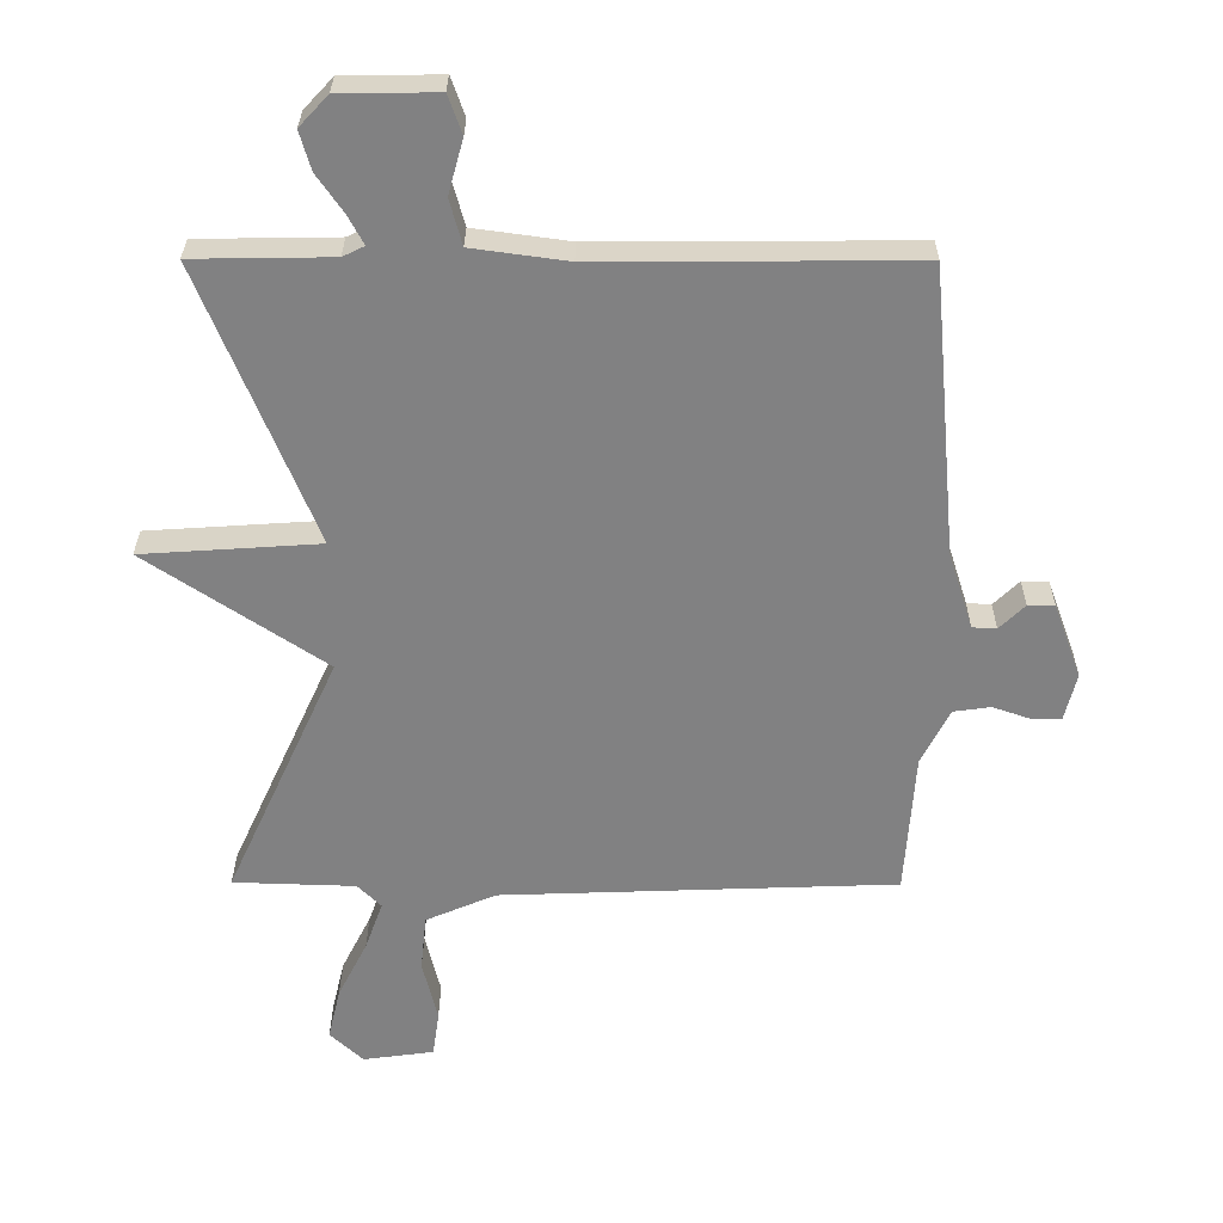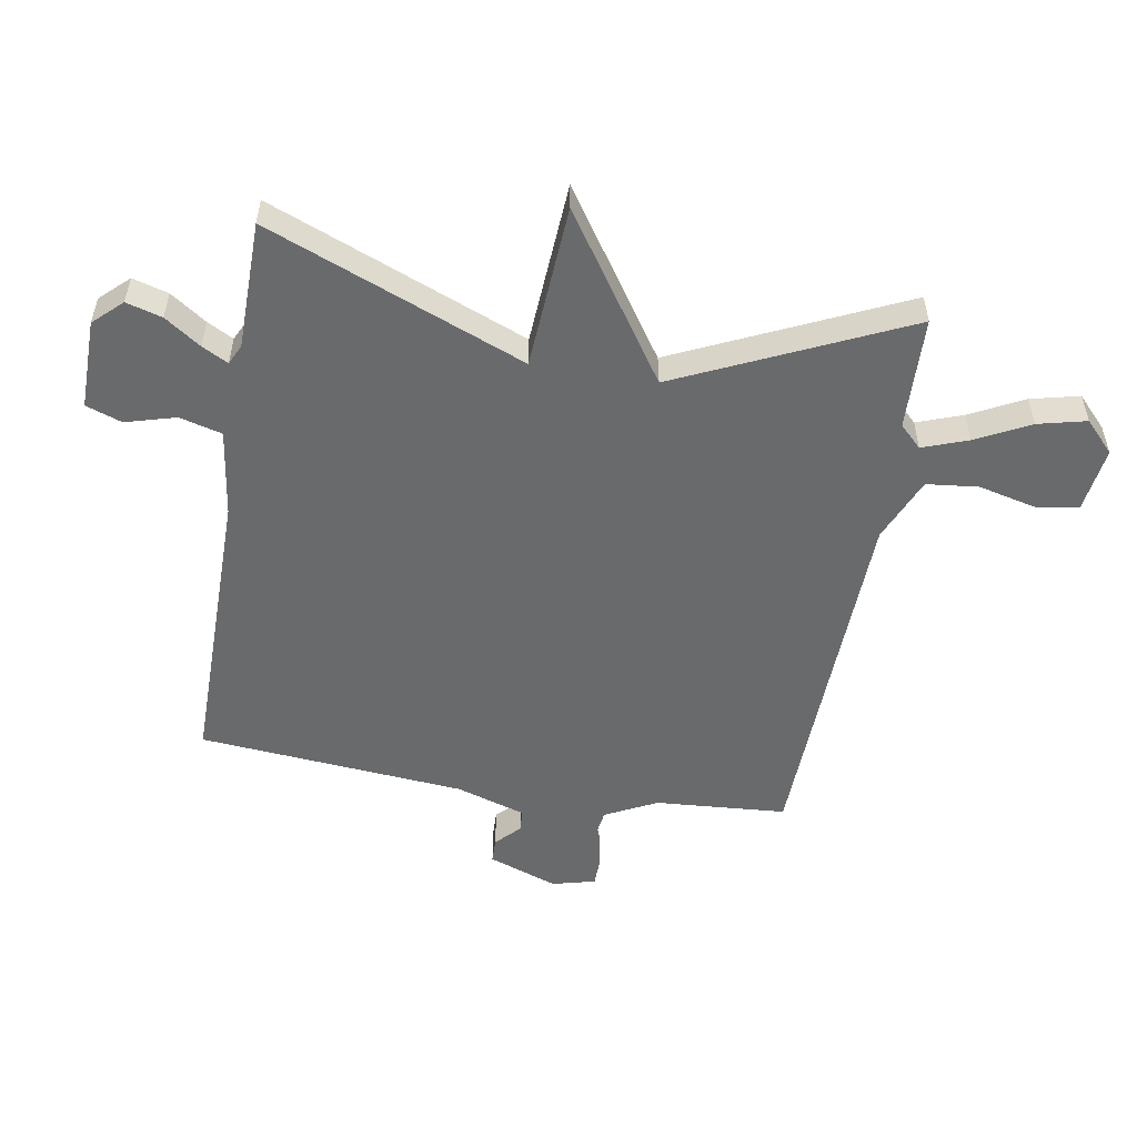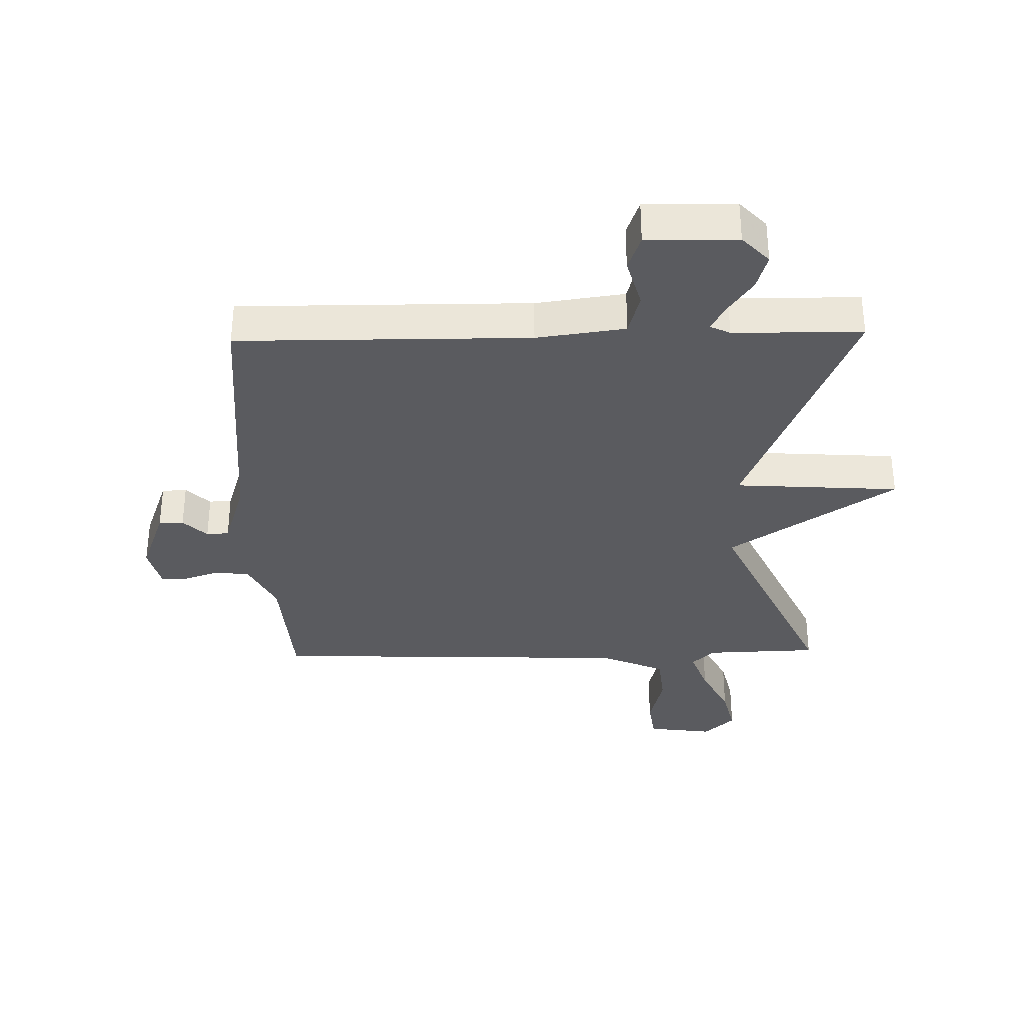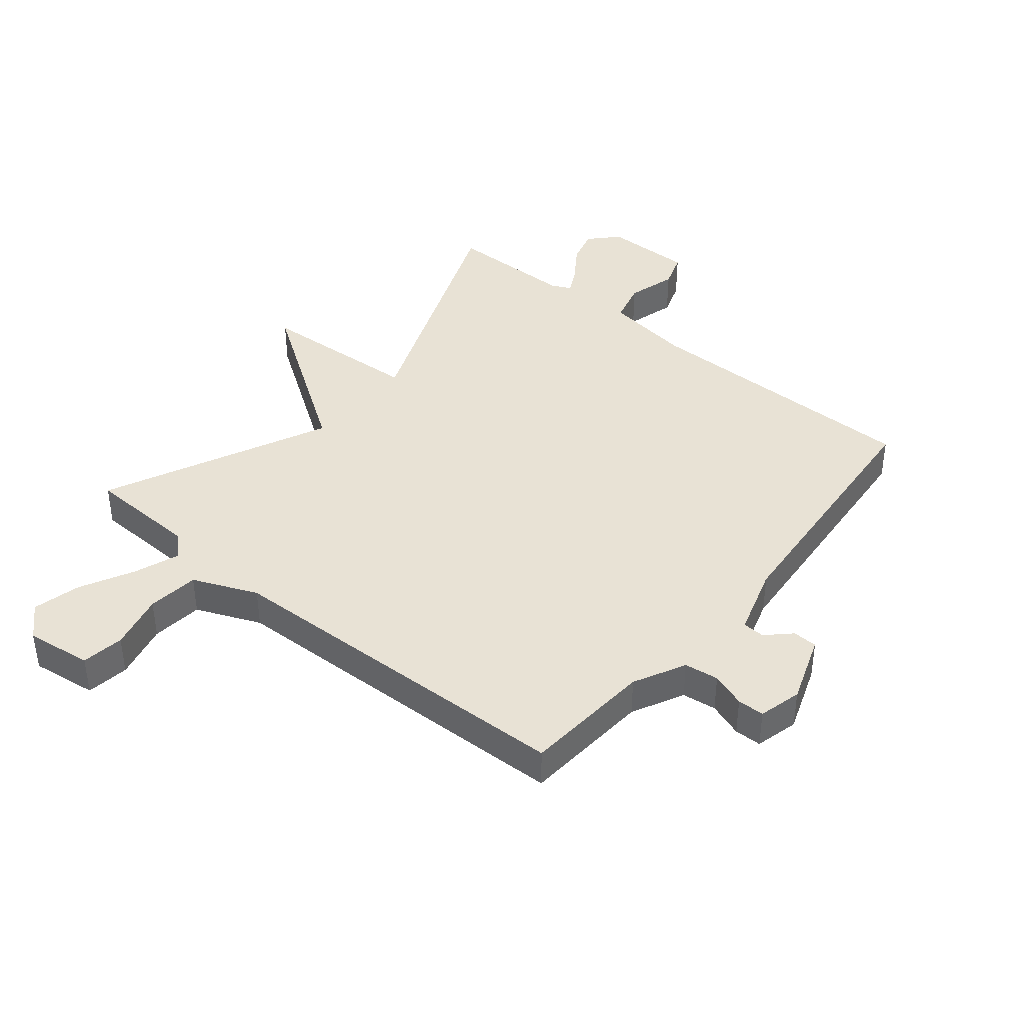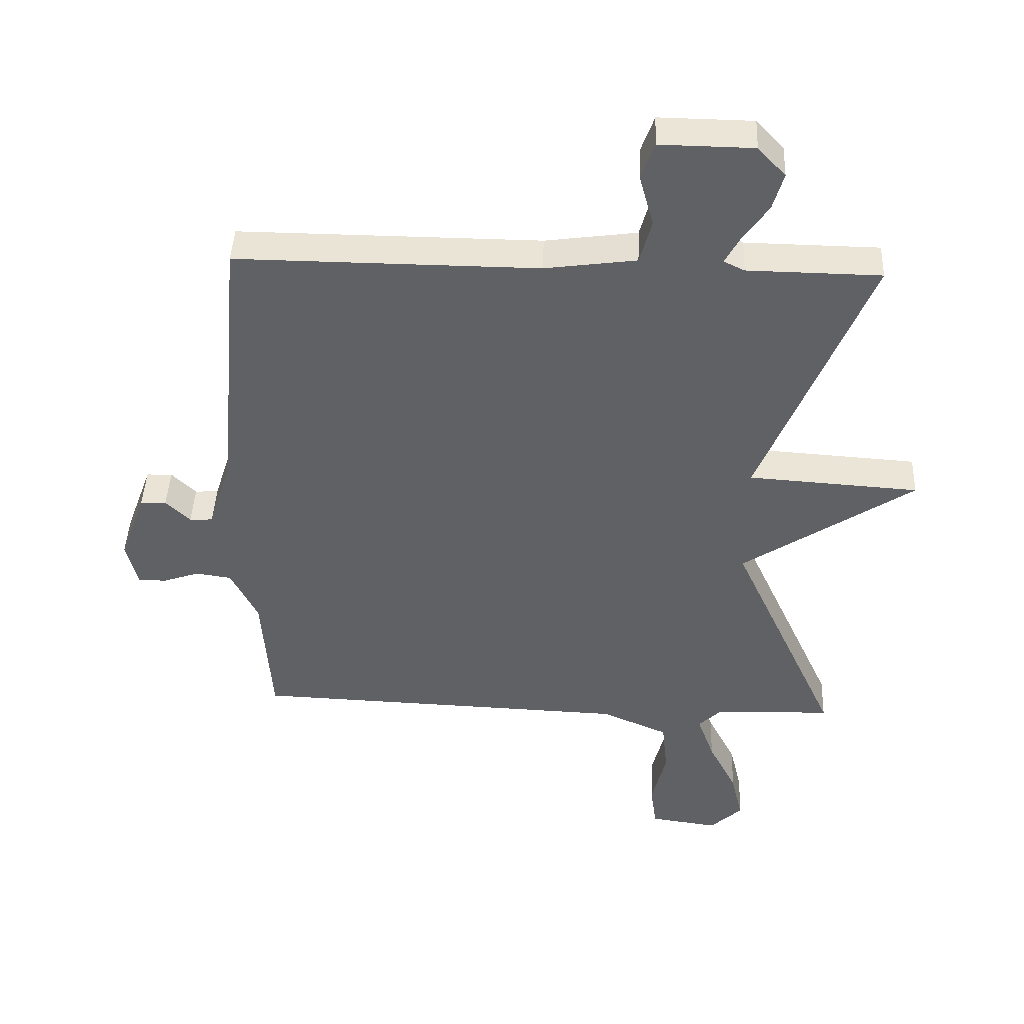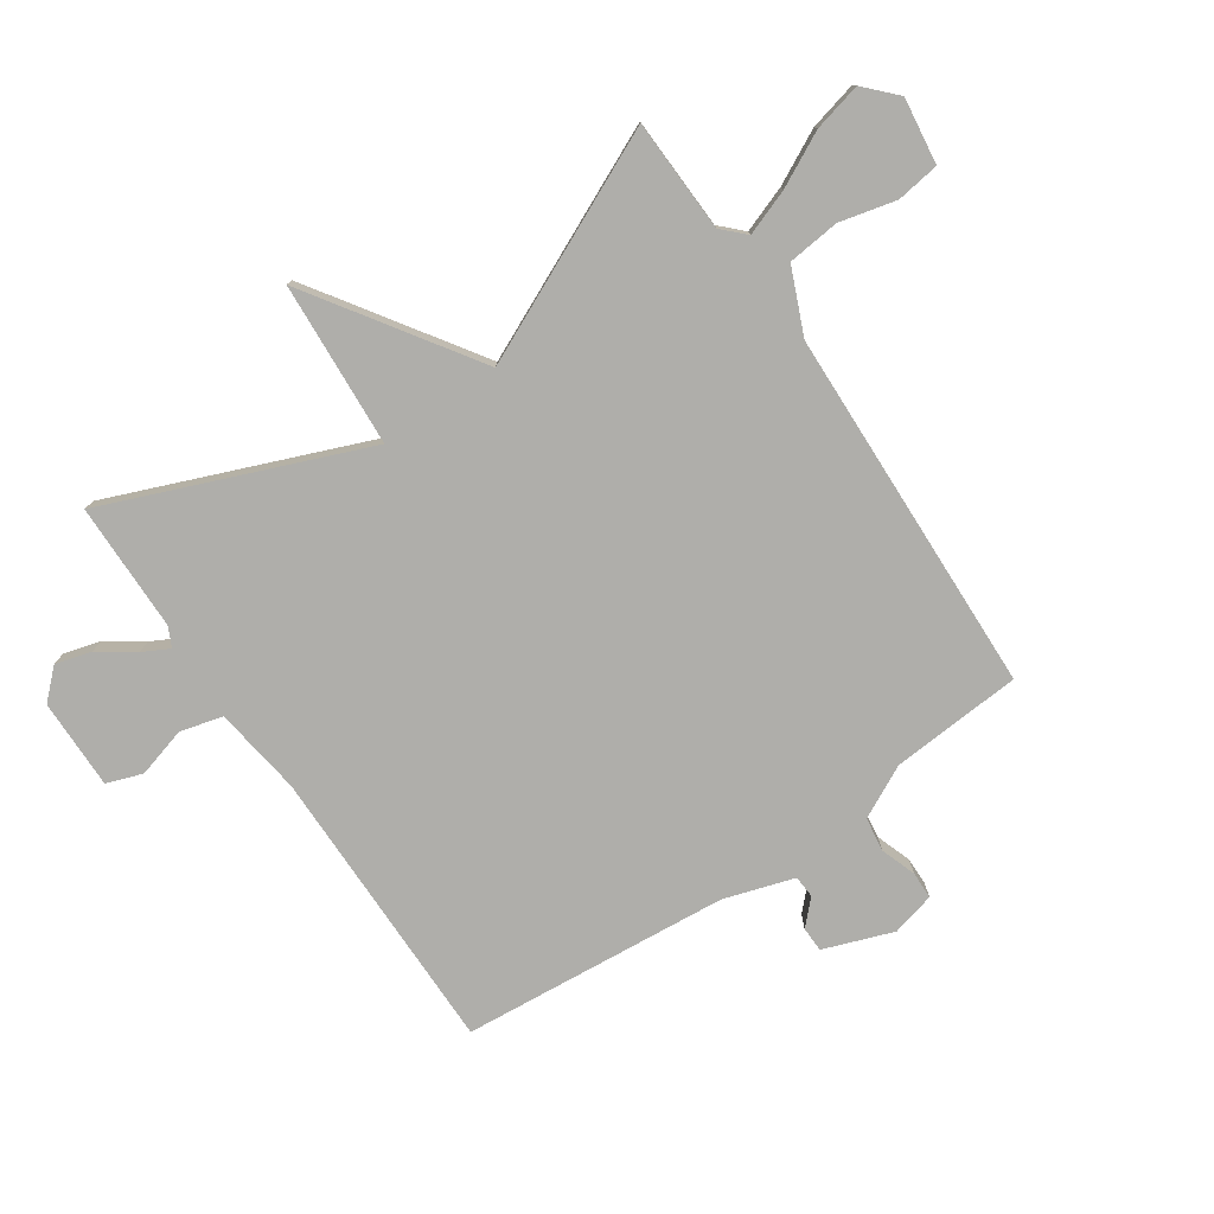
<metadata>
{"format":"obj","ext":"obj","renderer":"f3d","projection":"perspective","resolution":1024,"background":"white","views":[{"elev":29.6,"azim":-179.7,"up":"+Z"},{"elev":-52.9,"azim":80.5,"up":"+Y"},{"elev":-33.5,"azim":1.3,"up":"+Y"},{"elev":40.8,"azim":-140.3,"up":"+Y"},{"elev":43.6,"azim":2.4,"up":"+Z"},{"elev":-77.6,"azim":124.4,"up":"+Y"}]}
</metadata>
<code>
v 0.5 0.07 0.5
v 0.328 0.07 0.075
v 0.6 0.07 0.057
v 0.328 0.07 -0.125
v 0.5 0.07 -0.5
v 0.313 0.07 -0.506
v 0.277 0.07 -0.542
v 0.304 0.07 -0.617
v 0.349 0.07 -0.706
v 0.368 0.07 -0.786
v 0.317 0.07 -0.834
v 0.208 0.07 -0.819
v 0.198 0.07 -0.748
v 0.221 0.07 -0.654
v 0.212 0.07 -0.568
v 0.105 0.07 -0.522
v -0.5 0.07 -0.5
v -0.515 0.07 -0.283
v -0.558 0.07 -0.197
v -0.615 0.07 -0.189
v -0.673 0.07 -0.209
v -0.718 0.07 -0.208
v -0.736 0.07 -0.136
v -0.694 0.07 -0.022
v -0.653 0.07 -0.021
v -0.614 0.07 -0.059
v -0.577 0.07 -0.057
v -0.54 0.07 0.059
v -0.5 0.07 0.5
v -0.02 0.07 0.497
v 0.126 0.07 0.517
v 0.145 0.07 0.587
v 0.122 0.07 0.67
v 0.143 0.07 0.729
v 0.292 0.07 0.727
v 0.336 0.07 0.68
v 0.319 0.07 0.621
v 0.278 0.07 0.562
v 0.255 0.07 0.519
v 0.288 0.07 0.503
v 0.5 0 0.5
v 0.328 0 0.075
v 0.6 0 0.057
v 0.328 0 -0.125
v 0.5 0 -0.5
v 0.313 0 -0.506
v 0.277 0 -0.542
v 0.304 0 -0.617
v 0.349 0 -0.706
v 0.368 0 -0.786
v 0.317 0 -0.834
v 0.208 0 -0.819
v 0.198 0 -0.748
v 0.221 0 -0.654
v 0.212 0 -0.568
v 0.105 0 -0.522
v -0.5 0 -0.5
v -0.515 0 -0.283
v -0.558 0 -0.197
v -0.615 0 -0.189
v -0.673 0 -0.209
v -0.718 0 -0.208
v -0.736 0 -0.136
v -0.694 0 -0.022
v -0.653 0 -0.021
v -0.614 0 -0.059
v -0.577 0 -0.057
v -0.54 0 0.059
v -0.5 0 0.5
v -0.02 0 0.497
v 0.126 0 0.517
v 0.145 0 0.587
v 0.122 0 0.67
v 0.143 0 0.729
v 0.292 0 0.727
v 0.336 0 0.68
v 0.319 0 0.621
v 0.278 0 0.562
v 0.255 0 0.519
v 0.288 0 0.503
f 36 37 38
f 35 36 38
f 34 35 38
f 33 34 38
f 32 33 38
f 31 32 38 39
f 30 31 39 40
f 28 29 30
f 40 1 2
f 30 40 2
f 28 30 2
f 27 28 2
f 24 25 26
f 23 24 26
f 22 23 26
f 21 22 26
f 20 21 26
f 19 20 26 27
f 16 17 18
f 19 27 2
f 18 19 2
f 16 18 2
f 12 13 14
f 11 12 14
f 10 11 14
f 9 10 14
f 8 9 14
f 7 8 14 15
f 15 16 2
f 7 15 2
f 6 7 2
f 2 3 4
f 6 2 4
f 4 5 6
f 78 77 76
f 78 76 75
f 78 75 74
f 78 74 73
f 78 73 72
f 79 78 72 71
f 80 79 71 70
f 70 69 68
f 42 41 80
f 42 80 70
f 42 70 68
f 42 68 67
f 66 65 64
f 66 64 63
f 66 63 62
f 66 62 61
f 66 61 60
f 67 66 60 59
f 58 57 56
f 42 67 59
f 42 59 58
f 42 58 56
f 54 53 52
f 54 52 51
f 54 51 50
f 54 50 49
f 54 49 48
f 55 54 48 47
f 42 56 55
f 42 55 47
f 42 47 46
f 44 43 42
f 44 42 46
f 46 45 44
f 1 41 42 2
f 2 42 43 3
f 3 43 44 4
f 4 44 45 5
f 5 45 46 6
f 6 46 47 7
f 7 47 48 8
f 8 48 49 9
f 9 49 50 10
f 10 50 51 11
f 11 51 52 12
f 12 52 53 13
f 13 53 54 14
f 14 54 55 15
f 15 55 56 16
f 16 56 57 17
f 17 57 58 18
f 18 58 59 19
f 19 59 60 20
f 20 60 61 21
f 21 61 62 22
f 22 62 63 23
f 23 63 64 24
f 24 64 65 25
f 25 65 66 26
f 26 66 67 27
f 27 67 68 28
f 28 68 69 29
f 29 69 70 30
f 30 70 71 31
f 31 71 72 32
f 32 72 73 33
f 33 73 74 34
f 34 74 75 35
f 35 75 76 36
f 36 76 77 37
f 37 77 78 38
f 38 78 79 39
f 39 79 80 40
f 40 80 41 1

</code>
